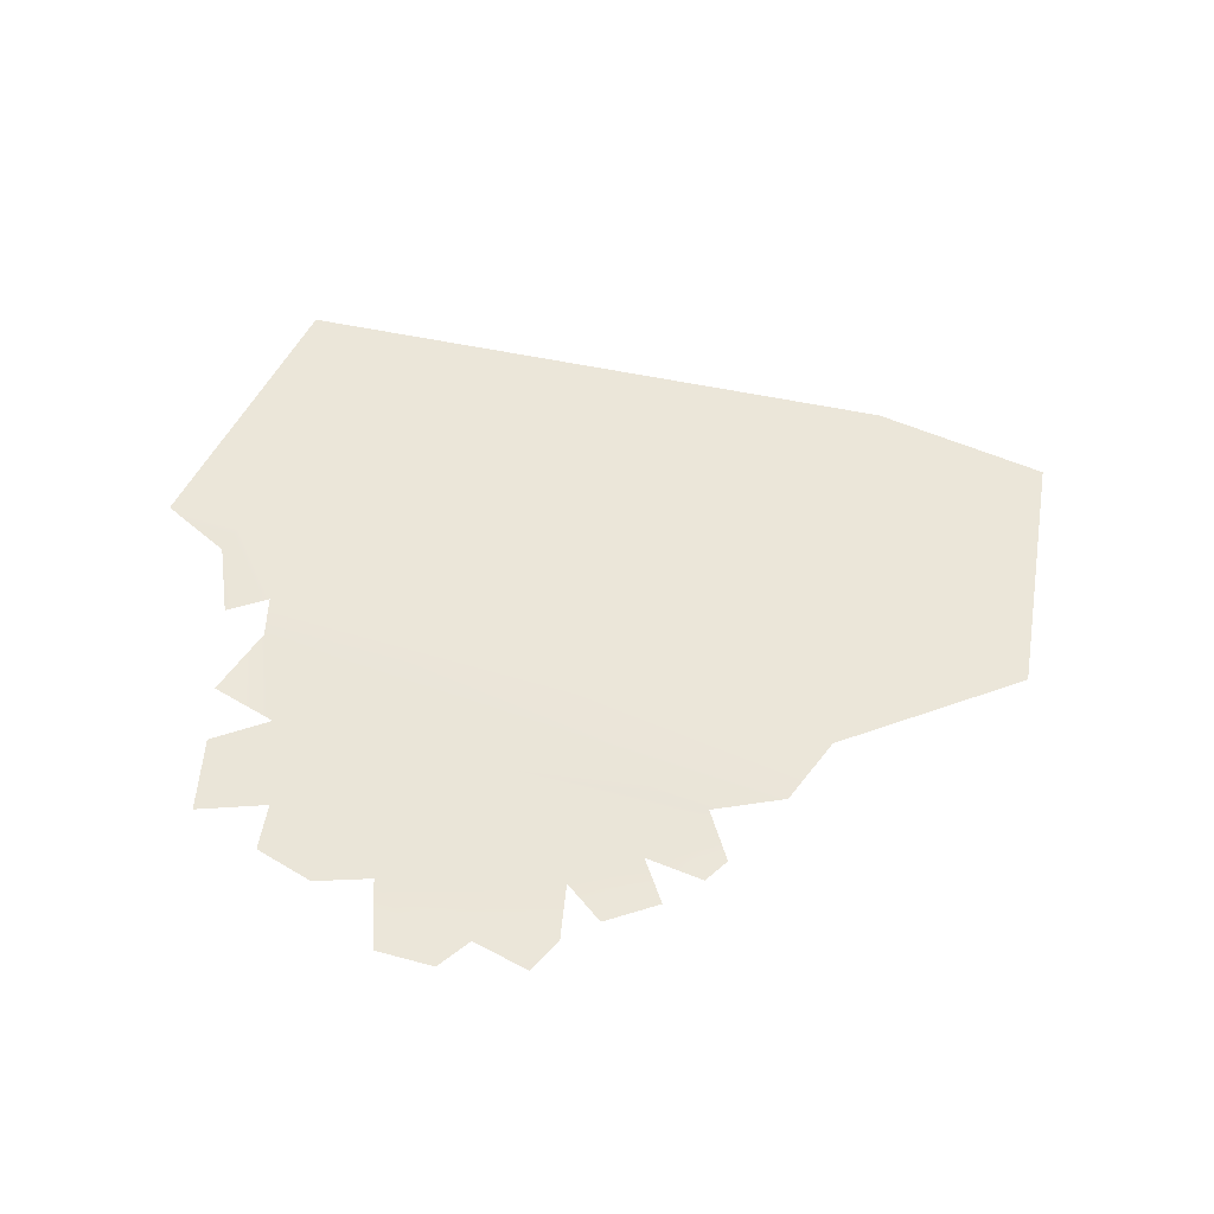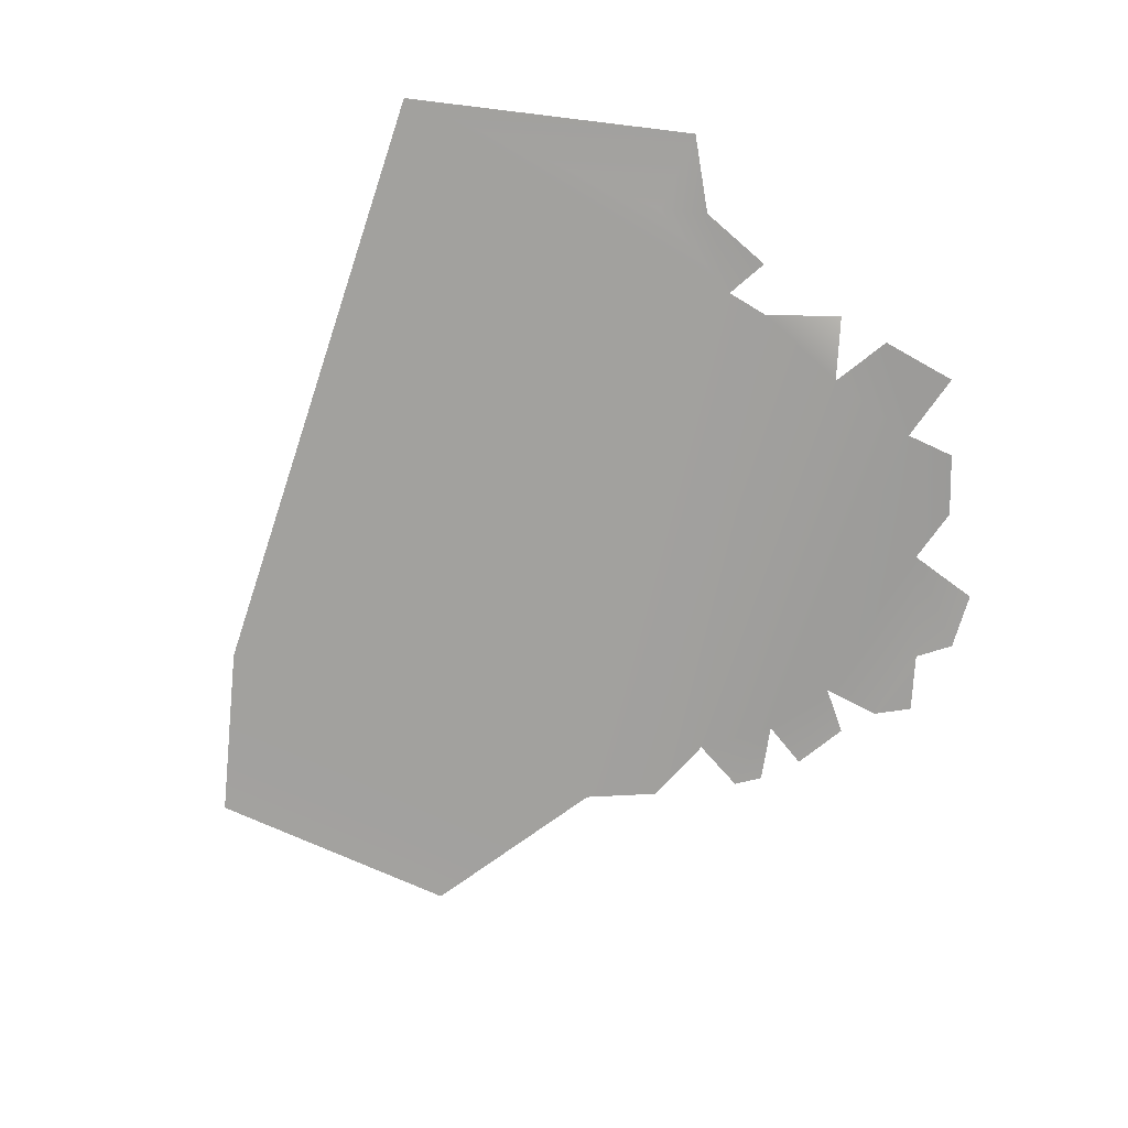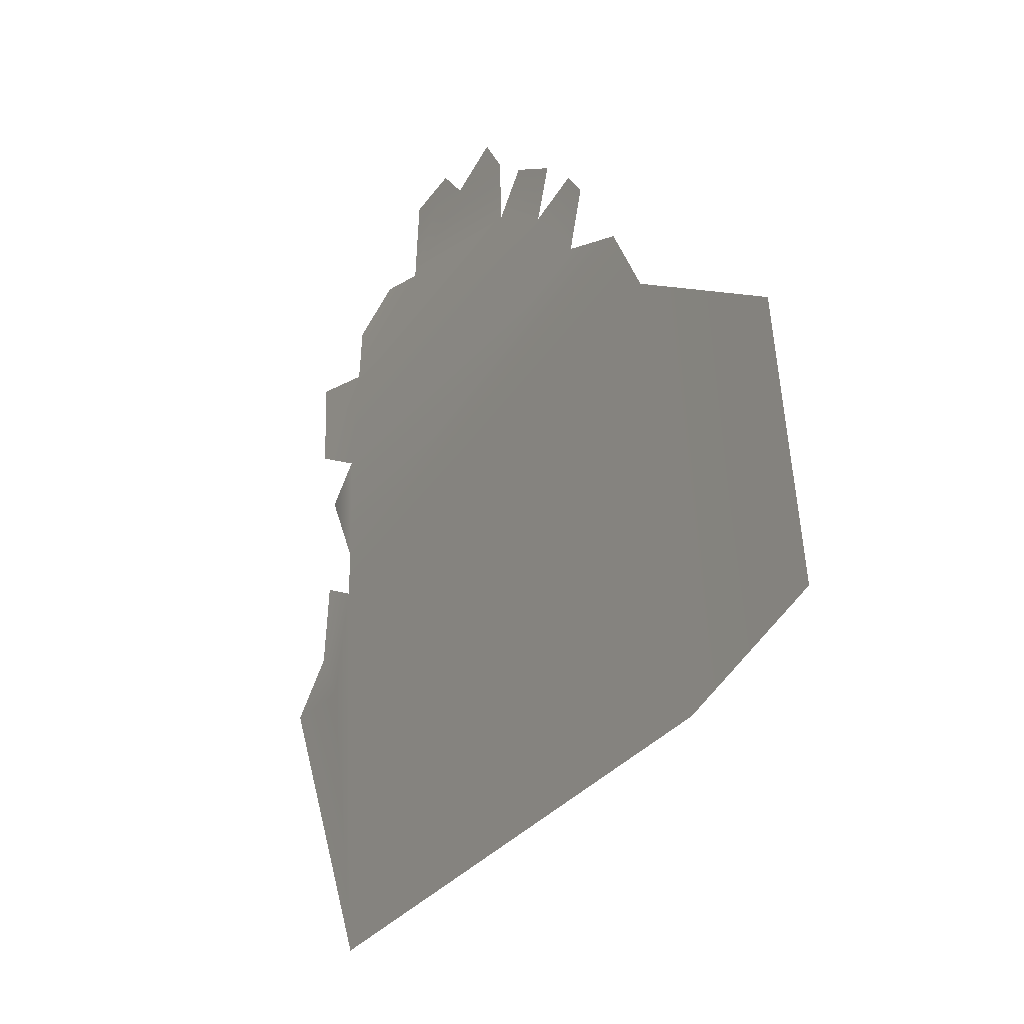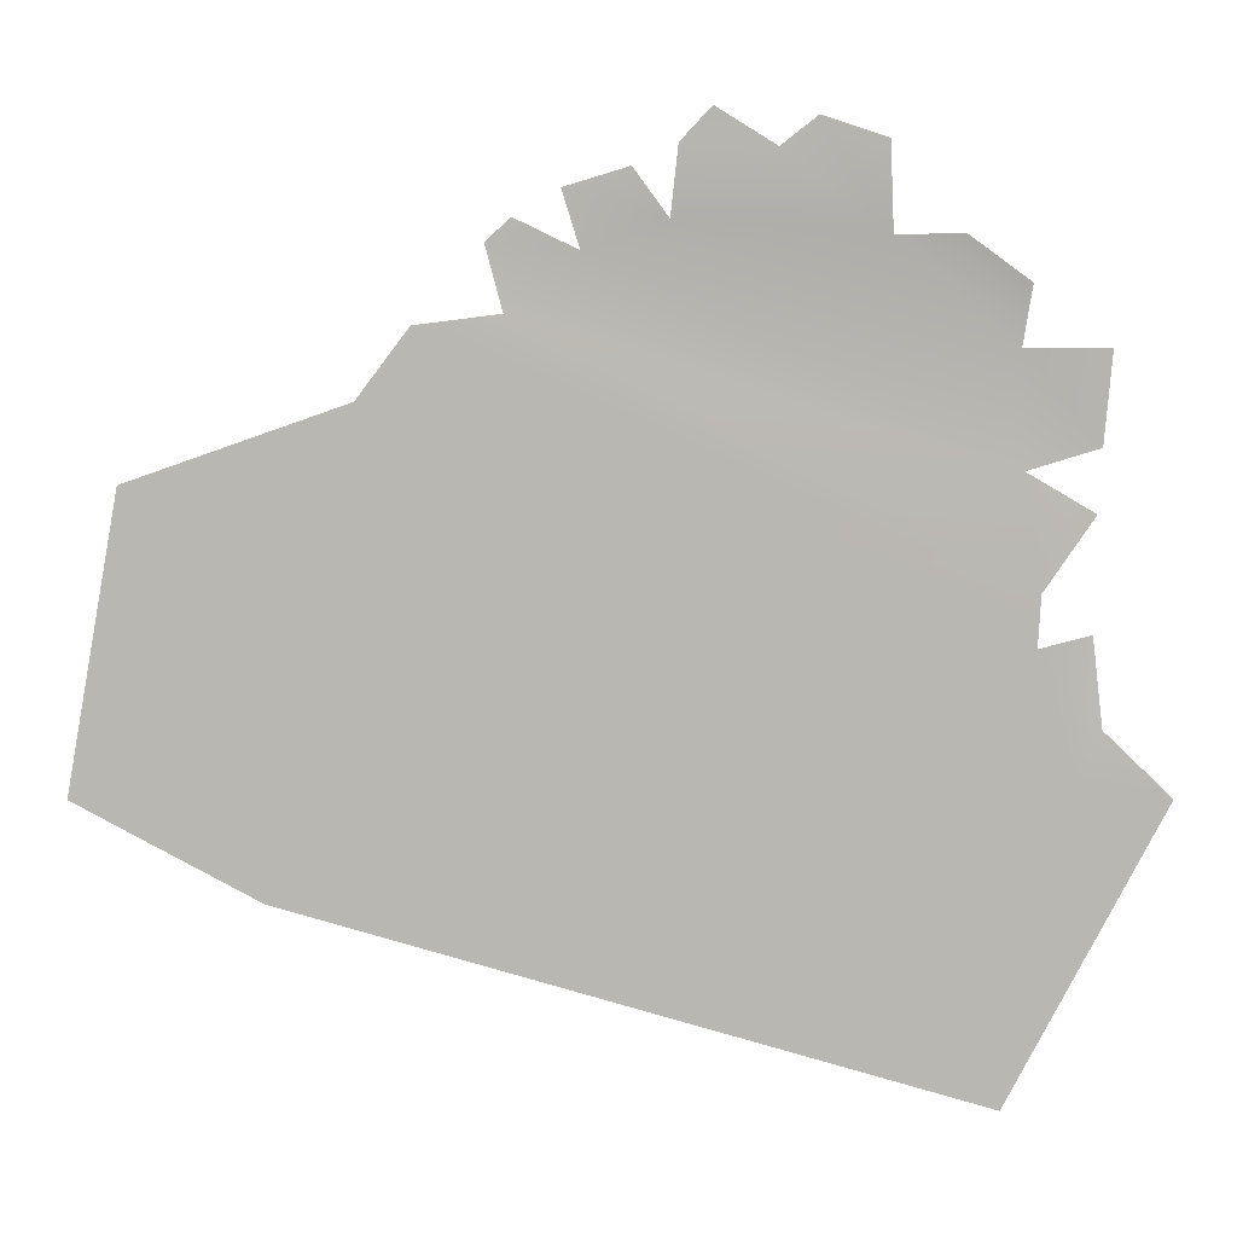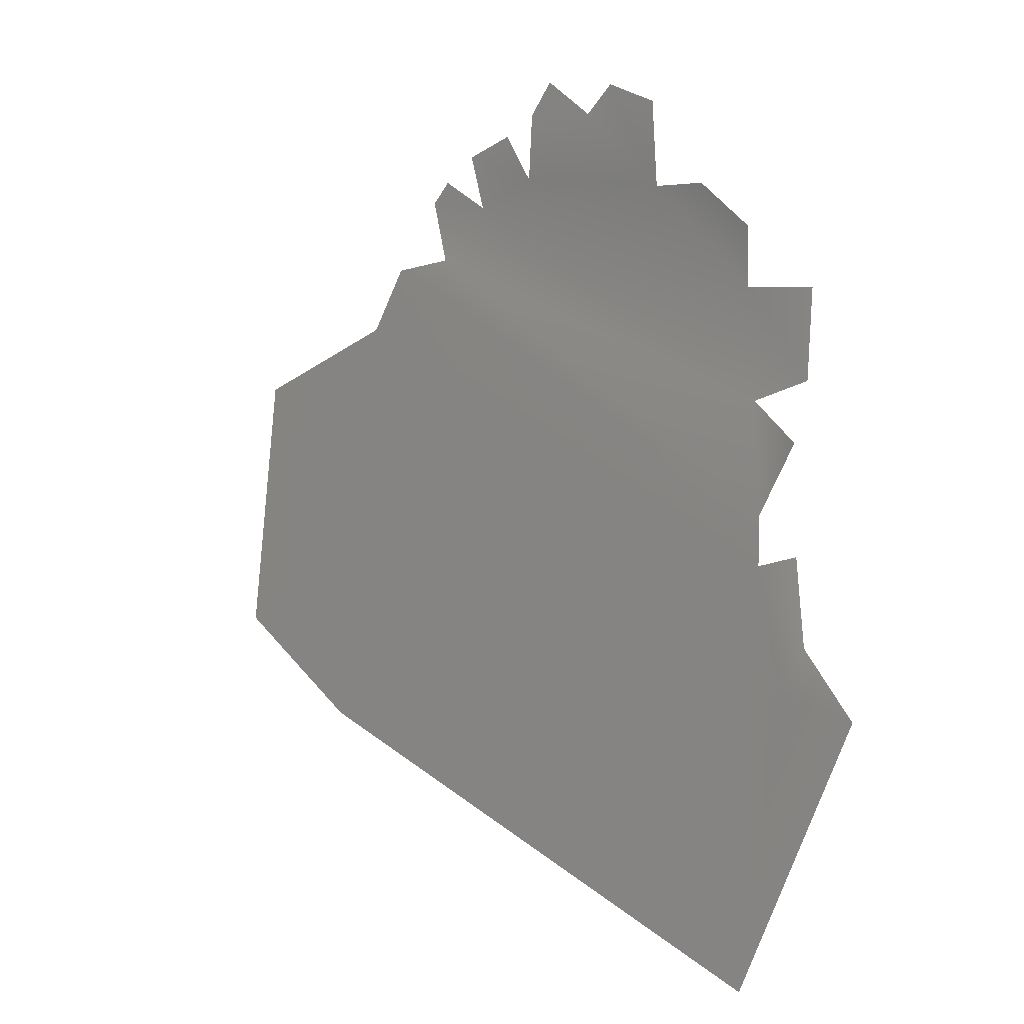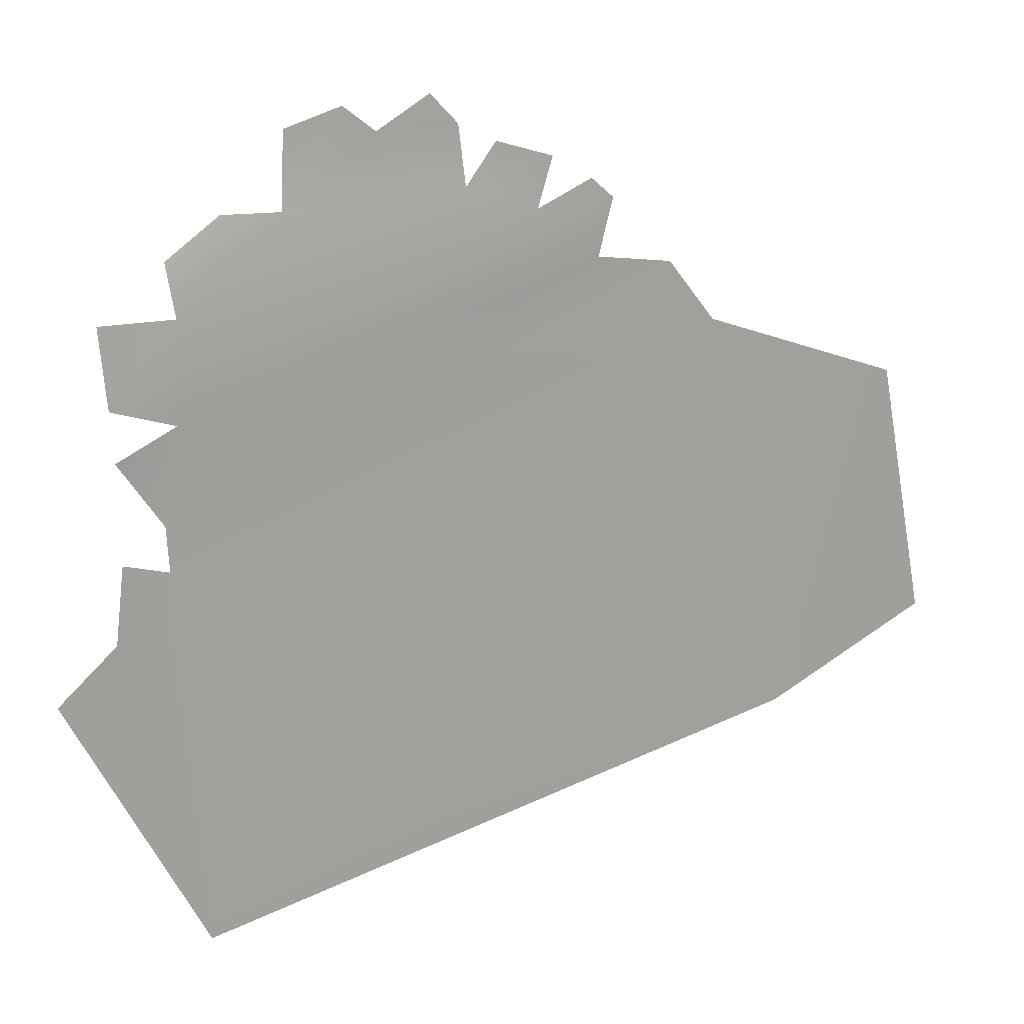
<metadata>
{"format":"obj","ext":"obj","renderer":"f3d","projection":"perspective","resolution":1024,"background":"white","views":[{"elev":53.7,"azim":179.1,"up":"+Z"},{"elev":-74.5,"azim":55.7,"up":"+Z"},{"elev":-13.2,"azim":-119.7,"up":"+Y"},{"elev":7.0,"azim":3.4,"up":"+Y"},{"elev":5.1,"azim":52.7,"up":"+Y"},{"elev":18.2,"azim":163.2,"up":"+Y"}]}
</metadata>
<code>
g BushCardGeo_11
v 0.2618 0.1978 -12.18
v 0.3471 0.1161 -12.18
v 0.2267 0.138 -12.18
v 0.009157 0.7778 -12.15
v -0.07694 0.914 -12.15
v 0.004541 0.8873 -12.15
v -0.1229 0.8779 -12.15
v -0.2383 0.8823 -12.14
v -0.199 0.9247 -12.14
v -0.2479 0.7956 -12.14
v -0.3515 0.7595 -12.14
v -0.3736 0.8314 -12.14
v -0.2921 0.856 -12.14
v 0.1599 0.6469 -12.18
v 0.09345 0.779 -12.16
v 0.1711 0.7226 -12.17
v 0.1661 0.503 -12.18
v 0.2566 0.5307 -12.19
v 0.2664 0.6467 -12.19
v -0.441 0.6867 -12.14
v -0.4627 0.7689 -12.14
v -0.4306 0.7976 -12.14
v 0.1872 0.3599 -12.17
v 0.2504 0.4538 -12.17
v -0.5488 0.673 -12.14
v -0.6158 0.5845 -12.14
v 0.1838 0.2945 -12.18
v 0.1488 -0.2658 -12.18
v -0.7312 -0.01578 -12.14
v -0.8964 0.486 -12.13
v -0.964 0.1107 -12.13
v 0.2267 0.138 -12.18
v 0.3471 0.1161 -12.18
v 0.2618 0.1978 -12.18
v 0.2484 0.3114 -12.18
g BushCardGeo_11_0
f 3 2 1
f 6 5 4
f 5 7 4
f 7 8 4
f 8 7 9
f 8 10 4
f 4 10 11
f 12 11 10
f 13 12 10
f 14 4 11
f 15 4 14
f 16 15 14
f 14 11 17
f 14 17 18
f 19 14 18
f 11 20 17
f 21 20 11
f 22 21 11
f 17 20 23
f 17 23 24
f 20 25 23
f 25 26 23
f 26 27 23
f 27 26 28
f 26 29 28
f 26 30 29
f 30 31 29
f 32 27 28
f 33 32 28
f 27 32 34
f 35 27 34

</code>
